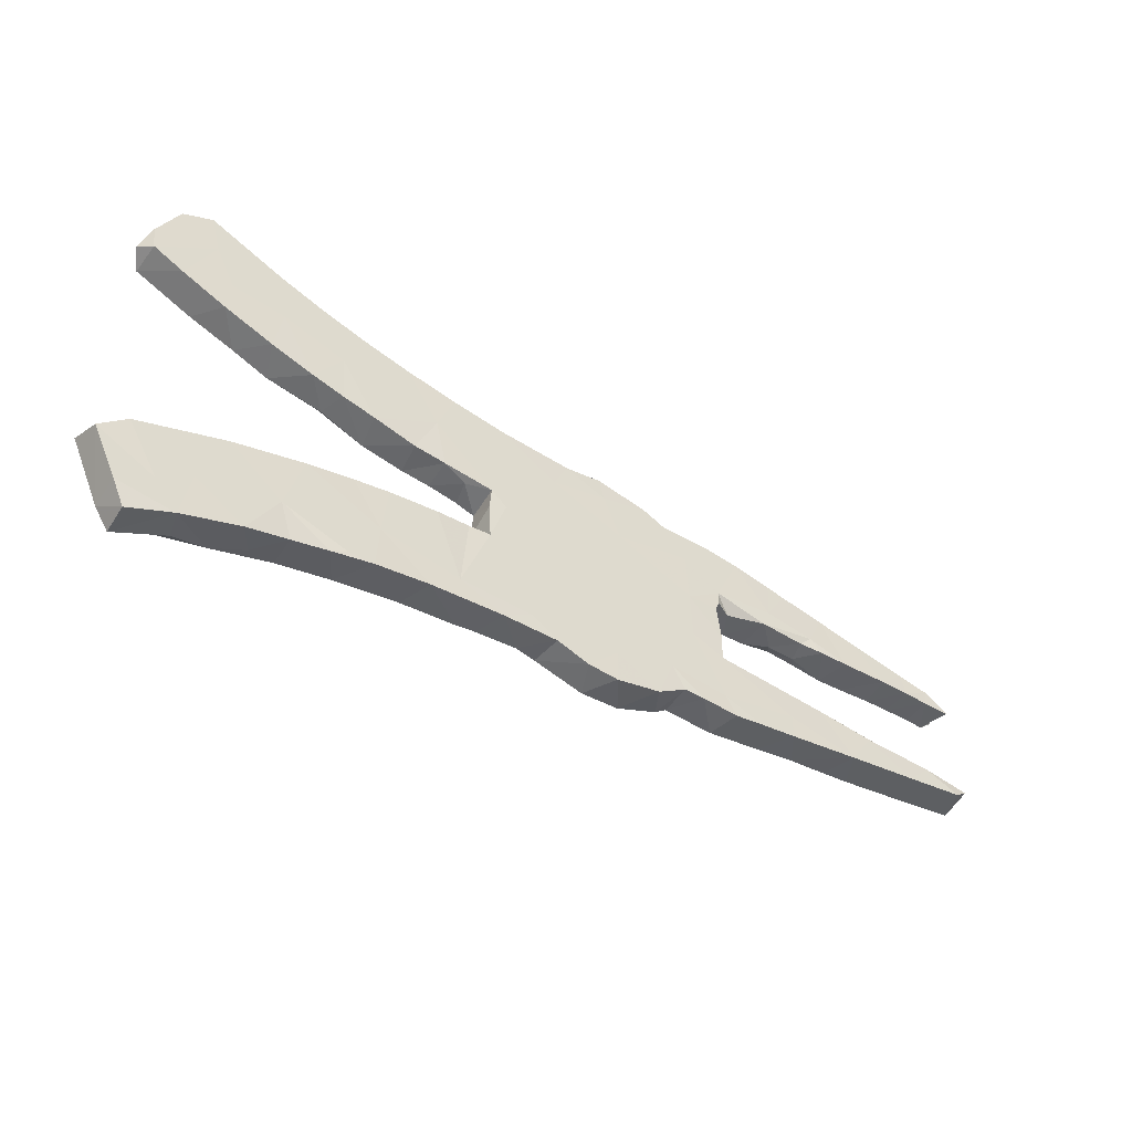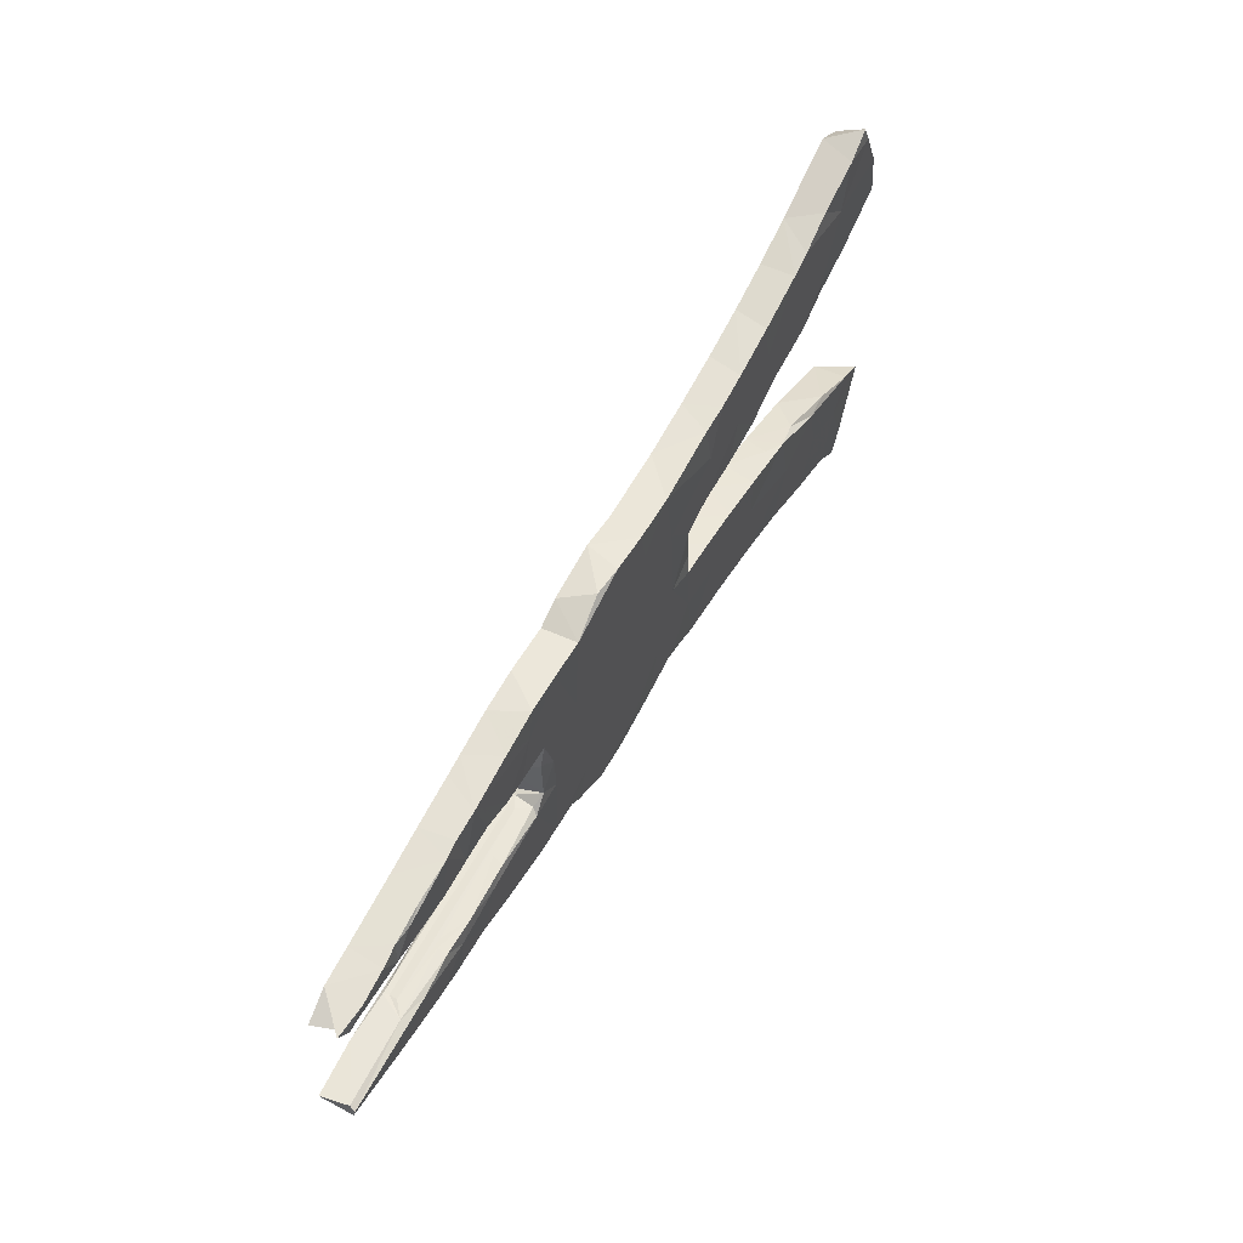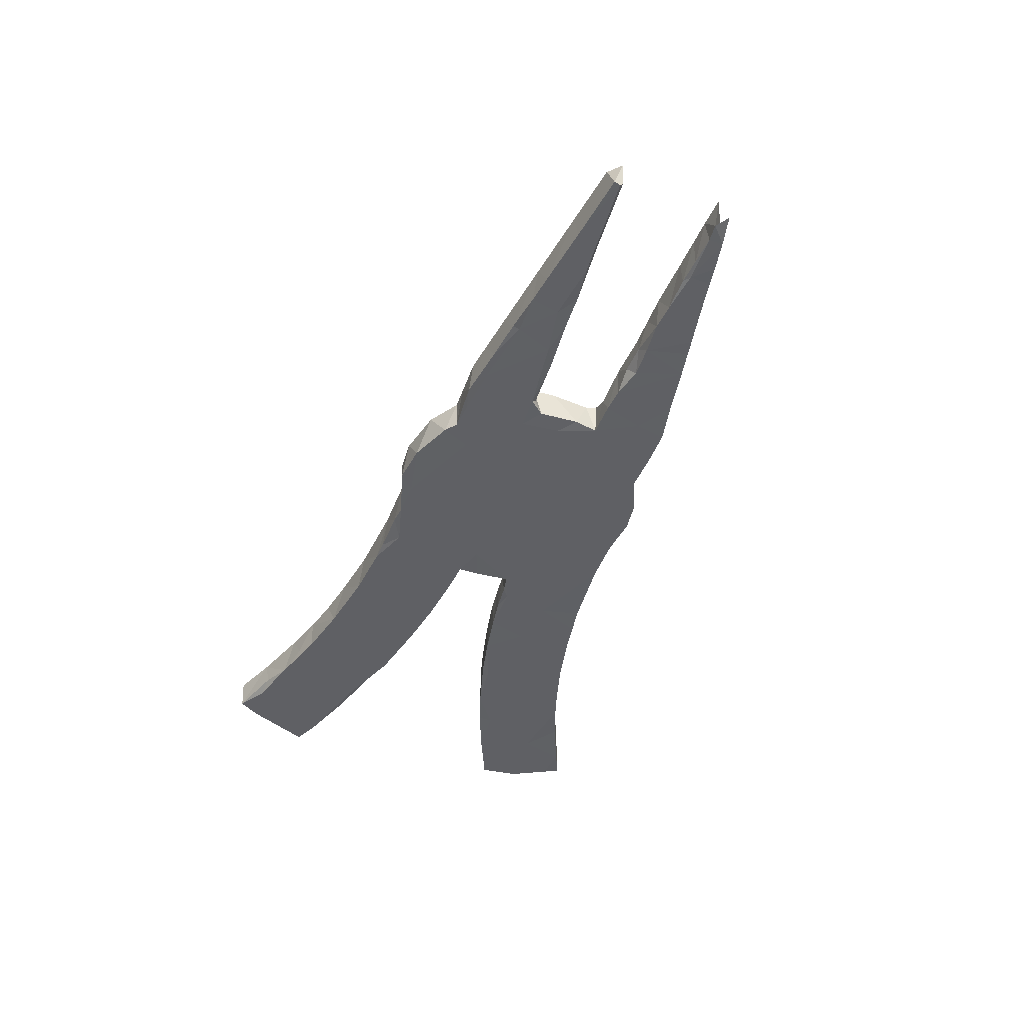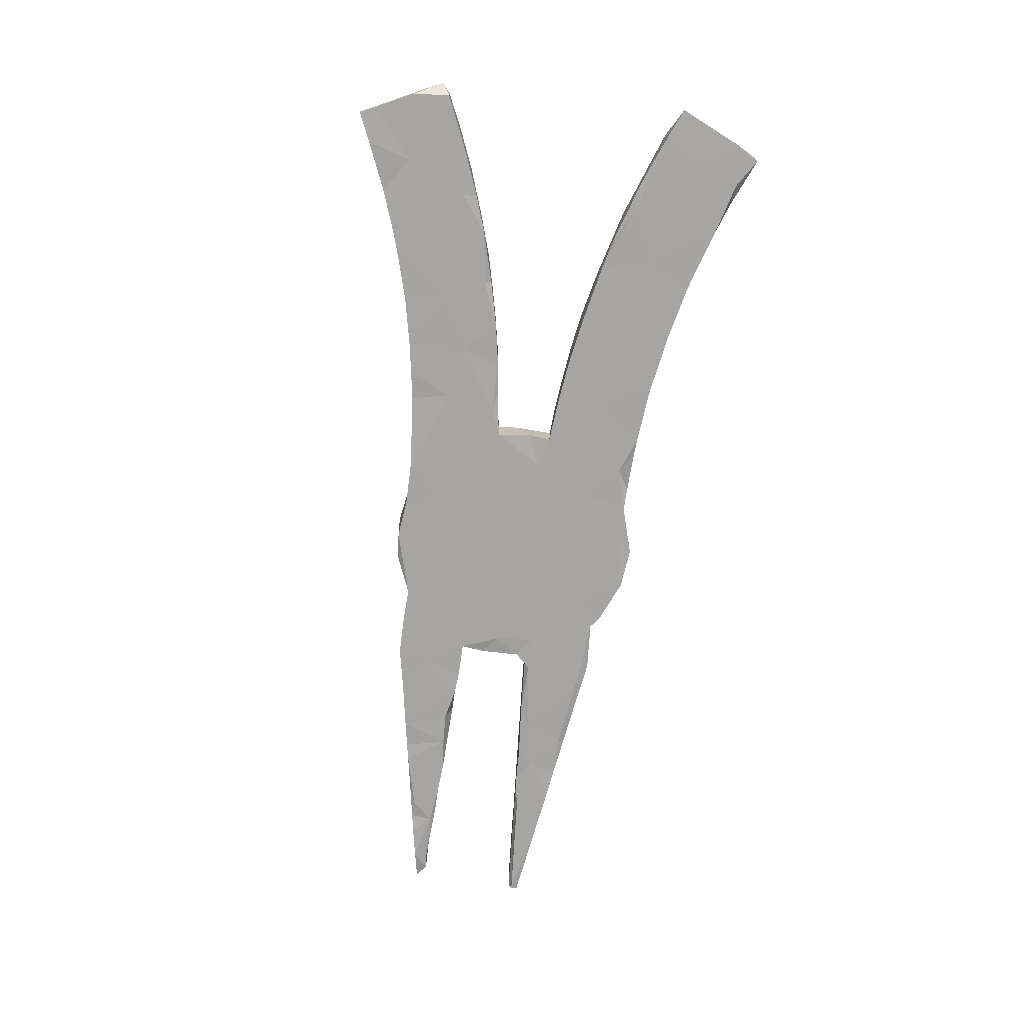
<metadata>
{"format":"obj","ext":"obj","renderer":"f3d","projection":"perspective","resolution":1024,"background":"white","views":[{"elev":-48.2,"azim":-34.5,"up":"+Y"},{"elev":53.7,"azim":117.7,"up":"+Y"},{"elev":-44.9,"azim":70.5,"up":"+Z"},{"elev":-73.8,"azim":-96.9,"up":"+Z"}]}
</metadata>
<code>
v 0.8666 -0.1003 -0.02551
v 0.8615 0.1028 -0.02074
v 0.8651 -0.09005 -0.0278
v 0.8578 0.0898 0.0245
v 0.847 -0.1038 0.0271
v 0.8411 0.08665 -0.02386
v 0.8634 -0.08433 -0.01926
v 0.87 -0.085 0.02319
v 0.8128 0.08865 -0.02469
v 0.7658 0.0853 0.0272
v 0.8134 0.1114 -0.02779
v 0.8082 0.08651 0.0256
v 0.8123 0.1124 0.02732
v 0.7638 0.0855 -0.02392
v 0.7565 0.1213 0.0273
v 0.7329 -0.077 -0.01668
v 0.7628 0.1206 -0.02739
v 0.7435 -0.1203 0.027
v 0.7515 -0.1186 -0.02728
v 0.7849 -0.07976 0.02688
v 0.7337 0.08979 -0.02742
v 0.7295 0.1263 -0.02504
v 0.7195 0.082 -0.02331
v 0.7144 0.08285 0.02745
v 0.7001 0.1252 -0.02766
v 0.6253 -0.07106 -0.02463
v 0.6222 -0.1395 0.02739
v 0.6502 -0.1351 -0.02738
v 0.6232 -0.07097 -0.008236
v 0.6881 -0.07933 -0.02755
v 0.6541 0.1385 0.02734
v 0.6633 0.0808 -0.02747
v 0.6698 0.1363 -0.02443
v 0.6624 -0.07967 0.02756
v 0.6099 -0.06957 -0.004486
v 0.7104 -0.07539 0.001979
v 0.7117 -0.076 0.02263
v 0.618 0.07683 -0.02726
v 0.6314 0.0781 0.02692
v 0.6012 -0.1425 -0.02633
v 0.5787 0.1522 -0.02609
v 0.5632 0.08157 -0.02745
v 0.6062 0.147 -0.02749
v 0.4703 -0.06183 -0.006921
v 0.5835 0.07742 0.02594
v 0.5653 -0.06928 -0.0259
v 0.54 0.07657 0.02311
v 0.5905 -0.09373 -0.0276
v 0.5338 -0.1538 -0.02331
v 0.5479 0.07355 -0.01056
v 0.5608 -0.07049 0.02698
v 0.5581 0.09509 0.02774
v 0.5093 0.0835 -0.02726
v 0.585 0.1514 0.02733
v 0.5348 0.1596 -0.02755
v 0.534 -0.1421 -0.027
v 0.4982 0.07151 -0.009253
v 0.507 0.1643 0.02746
v 0.7088 -0.0765 0.01435
v 0.5073 -0.07977 -0.02752
v 0.3952 -0.05715 0.001999
v 0.4784 -0.06255 -0.025
v 0.4654 -0.1642 -0.02492
v 0.4603 0.07293 0.02697
v 0.4985 -0.1591 0.02707
v 0.4998 -0.1176 0.02746
v 0.4557 0.07085 -0.02763
v 0.413 -0.05872 0.02207
v 0.4755 0.1698 0.02745
v 0.4333 -0.1692 0.02743
v 0.3755 -0.0571 0.01331
v 0.3875 -0.06567 -0.02765
v 0.4713 0.1047 0.02788
v 0.3809 -0.05769 -0.01872
v 0.4526 0.1733 -0.02705
v 0.4169 -0.1615 -0.02765
v 0.3842 0.1863 -0.02778
v 0.4086 0.1816 0.02753
v 0.3656 -0.06135 0.0275
v 0.4166 0.06744 -0.02713
v 0.3958 0.06764 0.01167
v 0.3666 0.08979 0.02726
v 0.3857 -0.1768 0.02698
v 0.395 0.135 -0.0276
v 0.3669 0.06692 0.02675
v 0.3638 -0.04005 -0.02619
v 0.3676 -0.01542 0.02708
v 0.3604 0.0497 0.02672
v 0.365 0.02733 -0.02483
v 0.3666 -0.1453 0.02732
v 0.3219 -0.1758 0.02788
v 0.3413 0.1871 0.02732
v 0.3066 0.04448 0.02747
v 0.3724 -0.1796 -0.02461
v 0.3303 -0.06313 -0.02732
v 0.3348 -0.1708 -0.02764
v 0.3587 0.06611 -0.02754
v 0.3226 0.186 -0.02763
v 0.2872 -0.1758 0.02712
v 0.3356 0.002141 -0.02763
v 0.2888 -0.1747 -0.02714
v 0.3023 0.1324 0.02762
v 0.3096 -0.03943 0.02747
v 0.2689 -0.1903 -0.0268
v 0.2616 0.1829 0.02744
v 0.2597 0.183 -0.02751
v 0.2708 0.05654 -0.02757
v 0.2642 -0.1375 0.02754
v 0.2366 -0.2091 0.02742
v 0.2389 -0.0606 -0.02756
v 0.2213 0.2002 0.02757
v 0.1979 -0.2217 -0.02709
v 0.1793 0.08303 -0.02751
v 0.1948 0.2097 -0.02167
v 0.2474 -0.1436 -0.02763
v 0.1849 -0.02931 0.02747
v 0.1598 -0.2275 0.02771
v 0.133 0.2155 0.02667
v 0.1607 -0.1699 0.02758
v 0.1485 0.2131 -0.02745
v 0.1306 -0.2298 -0.02465
v 0.1393 -0.1158 -0.02757
v 0.1711 0.1022 0.02751
v 0.05357 -0.06839 0.0275
v 0.06794 0.1487 -0.02751
v 0.1414 0.1762 0.02762
v 0.04479 0.151 0.02751
v 0.08067 -0.008905 -0.02752
v 0.1079 -0.2245 0.02731
v 0.08122 0.2049 -0.02733
v 0.04752 0.06259 0.02751
v 0.1069 -0.2043 -0.02756
v 0.04751 -0.2061 -0.02714
v -0.01286 0.1025 -0.0275
v 0.05199 -0.2076 0.02763
v 0.06875 0.2036 0.0272
v 0.006673 0.2042 -0.02779
v 0.005476 -0.1799 0.02756
v -0.03995 -0.2092 0.02672
v -0.02089 -0.03273 -0.02757
v -0.02589 -0.1876 -0.02757
v 0.009944 -0.2079 -0.01999
v -0.05396 0.2073 0.02748
v 0.02689 -0.1328 -0.02758
v -0.05938 -0.2107 -0.02397
v -0.04404 0.03023 0.02765
v -0.06875 0.04578 -0.02733
v -0.07148 -0.04884 -0.02749
v -0.07465 -0.01258 -0.02513
v -0.07363 0.0138 0.02669
v -0.1121 0.05363 0.01442
v -0.1026 0.05224 -0.02511
v -0.1071 -0.0531 0.02563
v -0.07472 -0.1278 -0.02768
v -0.1189 0.215 -0.0254
v -0.07053 -0.05098 0.02754
v -0.07106 0.05283 0.02743
v -0.1164 0.06411 -0.02745
v -0.1462 0.2182 0.02768
v -0.09146 -0.2129 -0.02692
v -0.1661 -0.2207 0.02685
v -0.1182 -0.1805 0.02758
v -0.1648 0.2217 -0.02714
v -0.1537 0.05722 -0.02378
v -0.1561 0.05893 0.02734
v -0.1536 -0.1367 -0.02756
v -0.1378 -0.05528 -0.0274
v -0.1856 -0.2229 -0.02738
v -0.1325 0.1457 -0.02747
v -0.1637 -0.05932 0.02736
v -0.2093 0.06469 0.02604
v -0.2217 0.2307 -0.02707
v -0.2102 -0.06475 -0.02744
v -0.175 0.1445 0.02761
v -0.2008 0.06372 -0.02652
v -0.2537 -0.1579 0.02761
v -0.2214 0.1306 -0.02746
v -0.2829 0.07867 0.02778
v -0.2452 -0.07045 0.02746
v -0.272 0.0757 -0.02756
v -0.2327 0.2325 0.02758
v -0.2579 -0.236 0.02761
v -0.2916 -0.146 -0.02759
v -0.2957 -0.2431 -0.02734
v -0.293 -0.07979 -0.02729
v -0.3045 0.2477 -0.02681
v -0.3022 -0.2375 0.02772
v -0.3048 -0.0814 0.02705
v -0.3151 0.1794 -0.02768
v -0.351 0.09378 -0.01883
v -0.3377 0.09082 0.02719
v -0.327 -0.2509 0.02541
v -0.3703 -0.09575 -0.01213
v -0.3152 0.2504 0.02752
v -0.3821 -0.09969 0.02764
v -0.3916 0.1036 0.02752
v -0.4035 -0.1043 -0.02629
v -0.389 -0.267 0.0251
v -0.3857 -0.2647 -0.0272
v -0.4107 -0.2036 0.02768
v -0.3926 0.272 0.02744
v -0.3522 0.1051 -0.02758
v -0.4313 0.2846 -0.02731
v -0.4419 0.1179 -0.0276
v -0.345 0.1759 0.0277
v -0.4242 -0.1891 -0.02766
v -0.396 0.1857 -0.02764
v -0.4641 0.1257 0.027
v -0.3939 0.2725 -0.02737
v -0.4539 -0.1183 -0.01725
v -0.4317 -0.2801 -0.01373
v -0.4516 0.2059 0.02761
v -0.4679 0.2971 0.02742
v -0.5131 -0.1488 -0.02774
v -0.4593 -0.2882 0.02781
v -0.5413 -0.2379 0.02755
v -0.496 0.3076 -0.02501
v -0.4857 -0.2971 -0.02769
v -0.5643 -0.1549 -0.02255
v -0.5305 -0.2213 -0.02764
v -0.5002 -0.133 0.02738
v -0.5471 0.1541 0.02725
v -0.5038 0.1383 -0.0255
v -0.5561 -0.3239 0.02751
v -0.5423 -0.3194 -0.01673
v -0.5025 0.1626 -0.0277
v -0.5933 0.3484 0.02748
v -0.5762 0.2828 0.02763
v -0.5792 0.1668 -0.02737
v -0.5527 0.2638 -0.02758
v -0.5423 0.2131 0.02754
v -0.6246 -0.3546 -0.02736
v -0.628 -0.3566 0.02452
v -0.5787 -0.3242 -0.02757
v -0.5942 -0.2776 0.02756
v -0.576 0.3404 -0.0277
v -0.6224 0.1846 0.02731
v -0.6259 0.3623 -0.02455
v -0.6134 -0.2447 -0.02754
v -0.6434 0.3228 0.0274
v -0.6479 -0.3189 -0.02724
v -0.6375 0.3353 -0.02657
v -0.6494 -0.3154 0.0277
v -0.651 -0.1901 -0.02739
v -0.6983 -0.2116 -0.02637
v -0.6677 0.2723 -0.02734
v -0.6733 0.208 0.02745
v -0.6466 -0.1885 0.02753
v -0.6794 0.2482 0.02695
v -0.6901 -0.2299 0.02636
v -0.6746 0.2073 -0.02736
v -0.6932 0.2201 0.002187
f 186 189 209
f 97 85 88
f 170 167 173
f 19 5 18
f 179 185 188
f 210 219 221
f 133 135 142
f 145 139 160
f 248 244 245
f 184 192 198
f 250 241 243
f 69 55 75
f 241 233 243
f 232 224 233
f 149 156 150
f 156 146 150
f 156 124 146
f 79 87 103
f 86 87 79
f 156 148 153
f 108 103 116
f 90 79 103
f 71 86 79
f 79 68 71
f 66 79 90
f 59 71 68
f 59 61 71
f 51 68 79
f 51 79 66
f 37 59 68
f 51 37 68
f 66 27 51
f 27 34 51
f 59 36 61
f 37 51 34
f 16 59 37
f 59 16 36
f 20 16 37
f 20 37 34
f 5 20 18
f 20 7 16
f 8 7 20
f 5 8 20
f 36 35 61
f 57 64 67
f 8 1 7
f 170 173 179
f 162 153 170
f 156 153 162
f 119 108 116
f 90 103 108
f 27 18 34
f 179 188 176
f 162 170 179
f 119 116 124
f 70 66 90
f 65 27 66
f 28 18 27
f 195 197 210
f 195 193 197
f 176 188 195
f 176 162 179
f 124 156 138
f 91 90 108
f 83 70 90
f 66 70 65
f 63 65 70
f 27 65 49
f 195 210 221
f 162 138 156
f 135 124 138
f 135 119 124
f 109 108 119
f 99 108 109
f 91 108 99
f 101 91 99
f 91 83 90
f 83 91 94
f 200 195 221
f 117 109 119
f 104 99 109
f 101 99 104
f 248 221 219
f 221 248 216
f 200 176 195
f 161 176 182
f 161 162 176
f 139 138 162
f 135 138 139
f 135 139 142
f 119 135 129
f 129 135 133
f 121 129 133
f 117 119 129
f 112 109 117
f 187 176 200
f 187 182 176
f 160 139 161
f 139 162 161
f 248 245 250
f 216 200 221
f 216 215 200
f 192 187 200
f 184 182 192
f 182 187 192
f 161 182 168
f 235 216 248
f 198 192 200
f 250 235 248
f 243 235 250
f 215 198 200
f 198 215 211
f 243 224 235
f 224 216 235
f 218 215 224
f 215 216 224
f 211 215 218
f 224 243 233
f 107 100 110
f 107 110 113
f 113 110 128
f 128 140 134
f 147 140 149
f 134 140 147
f 147 149 150
f 125 113 128
f 147 151 152
f 147 152 158
f 152 151 164
f 164 151 165
f 158 152 164
f 158 164 175
f 177 158 175
f 164 165 175
f 165 171 175
f 175 171 180
f 175 180 177
f 180 178 191
f 202 180 190
f 180 191 190
f 67 64 80
f 80 81 97
f 89 100 97
f 97 88 89
f 97 100 107
f 125 128 134
f 134 147 158
f 158 177 169
f 202 190 204
f 190 196 204
f 38 50 42
f 50 47 57
f 42 50 53
f 53 50 57
f 53 57 67
f 84 80 97
f 98 84 97
f 98 97 107
f 106 107 113
f 134 158 169
f 177 180 189
f 189 180 202
f 189 202 207
f 207 202 204
f 207 204 226
f 204 208 223
f 226 204 223
f 195 188 193
f 14 12 10
f 9 12 14
f 11 9 21
f 21 9 14
f 21 14 23
f 21 23 32
f 21 32 25
f 25 32 43
f 32 38 43
f 38 42 43
f 42 53 55
f 55 53 67
f 67 80 84
f 125 134 137
f 223 222 229
f 226 223 229
f 251 229 237
f 153 167 170
f 13 6 2
f 18 20 34
f 6 9 11
f 2 6 11
f 13 2 11
f 17 11 21
f 11 17 13
f 22 21 25
f 22 17 21
f 15 17 22
f 55 67 84
f 77 84 98
f 98 107 106
f 120 113 125
f 120 125 130
f 137 134 169
f 22 25 33
f 33 25 43
f 31 33 43
f 41 43 42
f 41 42 55
f 58 55 69
f 75 55 84
f 120 106 113
f 130 125 137
f 163 169 177
f 155 169 163
f 209 207 226
f 226 229 230
f 230 229 251
f 246 251 252
f 77 75 84
f 78 75 77
f 78 77 92
f 77 98 92
f 111 106 114
f 106 120 114
f 114 120 118
f 118 120 130
f 136 130 137
f 143 137 155
f 155 137 169
f 159 155 163
f 163 177 172
f 172 177 189
f 172 189 186
f 209 189 207
f 203 209 226
f 203 226 230
f 172 186 194
f 194 186 209
f 230 251 246
f 217 203 230
f 213 203 217
f 242 230 246
f 240 242 246
f 217 230 236
f 236 230 242
f 238 236 242
f 240 227 238
f 238 242 240
f 225 224 232
f 232 233 241
f 234 225 232
f 218 225 234
f 218 224 225
f 220 218 234
f 220 234 239
f 234 232 241
f 239 234 241
f 241 250 245
f 199 211 218
f 239 241 245
f 184 198 199
f 199 198 211
f 206 199 218
f 206 218 220
f 239 245 244
f 168 182 184
f 117 129 121
f 141 145 160
f 168 160 161
f 166 168 183
f 184 199 206
f 214 220 239
f 214 239 244
f 104 109 112
f 112 121 132
f 112 117 121
f 115 112 132
f 132 121 133
f 133 142 141
f 142 139 145
f 142 145 141
f 168 184 183
f 183 184 206
f 214 206 220
f 219 214 244
f 219 244 248
f 104 112 115
f 115 132 122
f 133 141 144
f 141 160 154
f 160 168 166
f 154 160 166
f 197 206 214
f 63 70 94
f 76 63 94
f 94 70 83
f 76 94 96
f 94 91 101
f 94 101 96
f 101 104 115
f 154 144 141
f 210 197 214
f 210 214 219
f 49 40 27
f 56 40 49
f 49 63 56
f 49 65 63
f 63 76 56
f 96 101 115
f 122 132 144
f 144 132 133
f 140 144 154
f 173 166 183
f 193 185 197
f 197 183 206
f 197 185 183
f 19 18 28
f 28 27 40
f 40 56 48
f 72 76 96
f 96 115 110
f 110 115 122
f 128 122 144
f 167 154 166
f 148 154 167
f 173 167 166
f 173 183 185
f 179 173 185
f 188 185 193
f 30 19 28
f 48 28 40
f 60 48 56
f 60 56 76
f 95 72 96
f 95 96 110
f 128 144 140
f 140 154 148
f 61 44 74
f 61 74 71
f 19 1 5
f 1 19 3
f 16 3 30
f 3 19 30
f 26 16 30
f 16 29 36
f 29 16 26
f 30 28 48
f 26 30 48
f 29 35 36
f 29 26 46
f 35 29 46
f 26 48 46
f 44 35 46
f 46 48 60
f 46 60 62
f 44 46 62
f 72 60 76
f 62 60 72
f 62 72 74
f 44 62 74
f 35 44 61
f 71 74 86
f 86 72 95
f 153 148 167
f 100 95 110
f 86 95 100
f 110 122 128
f 149 140 148
f 87 86 89
f 89 86 100
f 227 236 238
f 87 93 103
f 131 124 116
f 124 131 146
f 89 88 87
f 87 88 93
f 103 93 116
f 123 131 116
f 209 203 213
f 143 155 159
f 118 130 136
f 98 106 105
f 69 75 78
f 251 247 252
f 229 222 237
f 6 12 9
f 32 39 38
f 190 191 196
f 213 236 227
f 228 213 227
f 213 217 236
f 228 227 240
f 201 209 213
f 240 246 249
f 228 240 249
f 213 228 231
f 212 213 231
f 212 201 213
f 194 209 201
f 205 194 201
f 194 181 172
f 249 246 252
f 205 201 212
f 159 172 181
f 159 163 172
f 174 159 181
f 136 137 143
f 136 143 127
f 118 136 126
f 111 114 118
f 111 118 126
f 105 106 111
f 92 98 105
f 247 249 252
f 228 249 247
f 247 237 228
f 231 228 237
f 205 181 194
f 143 159 174
f 105 111 123
f 92 105 102
f 78 92 102
f 54 55 58
f 54 41 55
f 54 43 41
f 31 43 54
f 15 33 31
f 15 22 33
f 251 237 247
f 157 143 174
f 126 136 127
f 123 126 127
f 123 111 126
f 102 105 123
f 82 78 102
f 73 69 78
f 58 69 73
f 52 58 73
f 52 54 58
f 24 15 31
f 10 15 24
f 13 17 15
f 10 13 15
f 222 231 237
f 222 212 231
f 196 205 212
f 174 181 205
f 157 127 143
f 131 127 157
f 93 102 123
f 82 73 78
f 52 73 64
f 47 52 64
f 39 31 54
f 24 31 39
f 32 24 39
f 23 24 32
f 10 24 23
f 14 10 23
f 12 13 10
f 4 13 12
f 4 12 6
f 149 148 156
f 208 212 222
f 223 208 222
f 208 196 212
f 178 174 205
f 131 157 146
f 123 127 131
f 82 102 93
f 64 82 81
f 81 82 85
f 64 73 82
f 57 47 64
f 47 45 52
f 50 45 47
f 45 39 52
f 45 50 38
f 39 54 52
f 38 39 45
f 204 196 208
f 191 205 196
f 191 178 205
f 171 174 178
f 171 165 174
f 165 157 174
f 88 85 93
f 85 82 93
f 81 85 97
f 80 64 81
f 171 178 180
f 151 157 165
f 116 93 123
f 147 157 151
f 147 150 157
f 150 146 157
f 7 3 16
f 74 72 86
f 5 1 8
f 7 1 3
f 6 13 4

</code>
